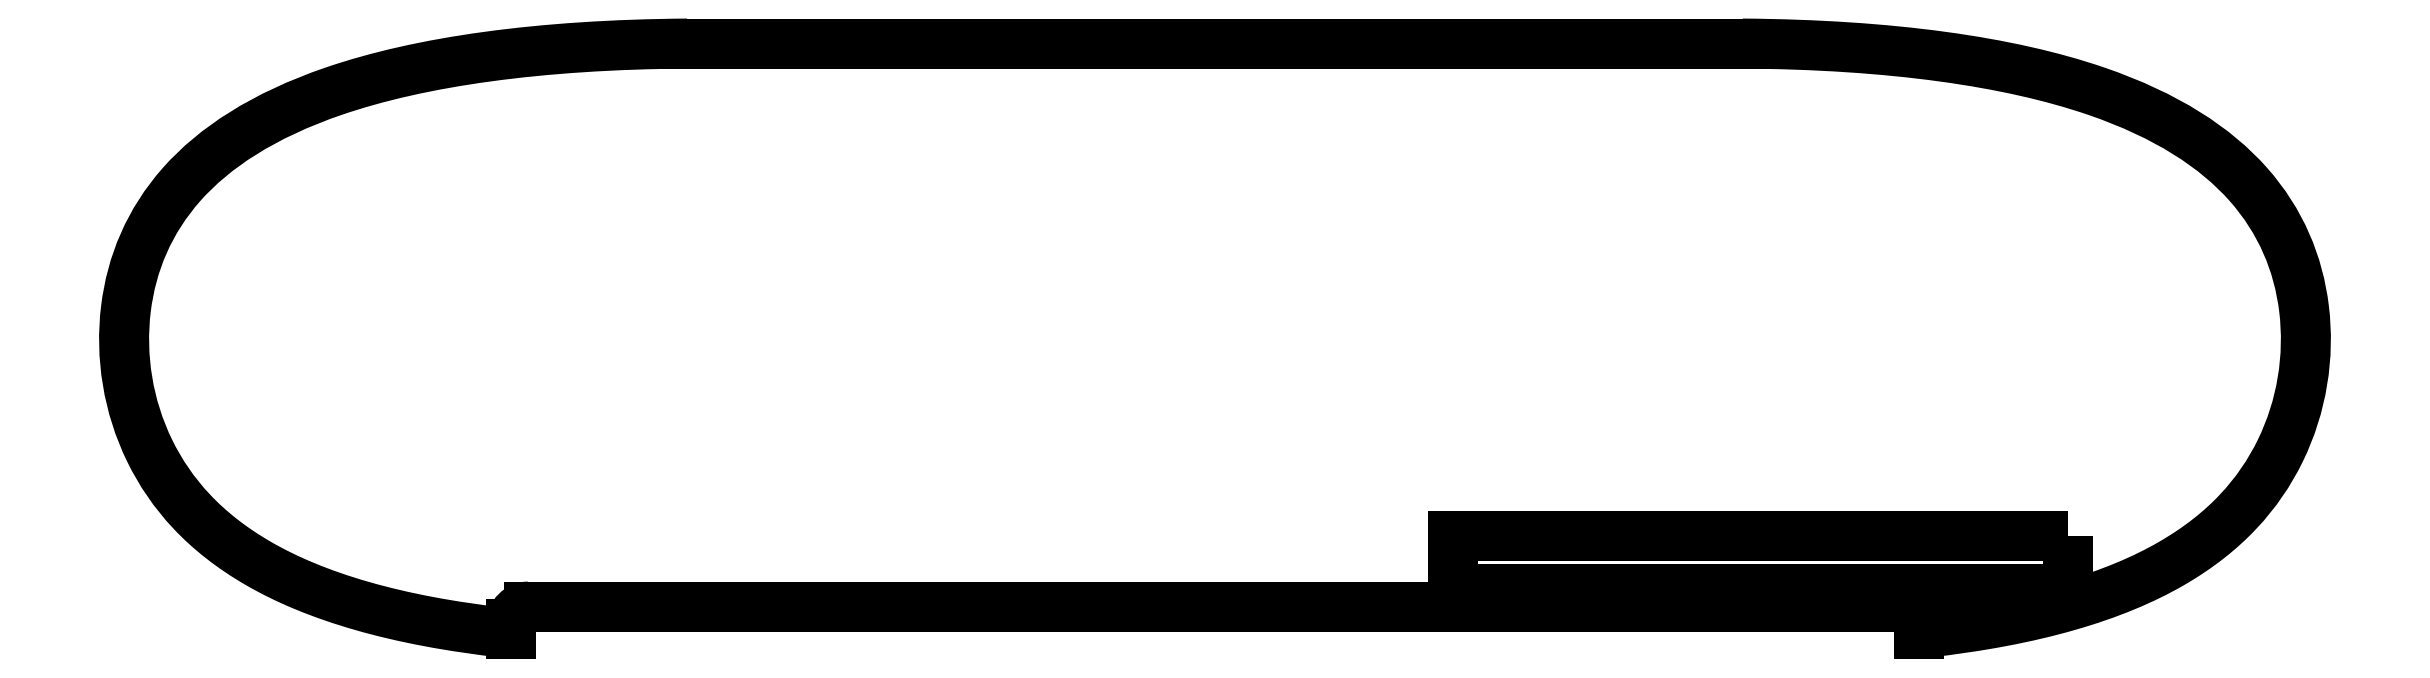
<metadata>
{"format":"dxf","ext":"dxf","renderer":"ezdxf+matplotlib","layout":"modelspace","background":"white","min_lineweight":24,"dpi":150}
</metadata>
<code>
0
SECTION
2
ENTITIES
0
LINE
8
0
10
-40
20
-16.53
30
0
11
-40
21
-16
31
0
0
ARC
8
0
10
-39
20
-16
30
0
40
1
210
0
220
-0
230
1
50
90
51
180
0
LINE
8
0
10
-39
20
-15
30
0
11
39
21
-15
31
0
0
ARC
8
0
10
39
20
-16
30
0
40
1
210
0
220
-0
230
1
50
0
51
90
0
LINE
8
0
10
40
20
-16
30
0
11
40
21
-16.53
31
0
0
SPLINE
8
0
70
0
71
3
72
26
73
22
74
0
42
1e-09
43
1e-10
44
1e-10
40
7.879e-05
40
7.879e-05
40
7.879e-05
40
7.879e-05
40
0.1781
40
0.1781
40
0.1781
40
0.3217
40
0.3217
40
0.3217
40
0.4649
40
0.4649
40
0.4649
40
0.6166
40
0.6166
40
0.6166
40
0.766
40
0.766
40
0.766
40
0.9238
40
0.9238
40
0.9238
40
0.9263
40
0.9263
40
0.9263
40
0.9263
10
29.99
20
17
30
0
10
38.41
20
16.94
30
0
10
45.15
20
15.99
30
0
10
50.1
20
14.29
30
0
10
54.09
20
12.92
30
0
10
56.88
20
11.09
30
0
10
58.73
20
8.993
30
0
10
60.58
20
6.901
30
0
10
61.58
20
4.498
30
0
10
61.9
20
1.933
30
0
10
62.23
20
-0.7819
30
0
10
61.78
20
-3.623
30
0
10
60.55
20
-6.133
30
0
10
59.34
20
-8.606
30
0
10
57.43
20
-10.78
30
0
10
54.38
20
-12.54
30
0
10
51.16
20
-14.41
30
0
10
46.58
20
-15.81
30
0
10
40.29
20
-16.5
30
0
10
40.19
20
-16.51
30
0
10
40.1
20
-16.52
30
0
10
40
20
-16.53
30
0
0
LINE
8
0
10
29.99
20
17
30
0
11
-29.99
21
17
31
0
0
SPLINE
8
0
70
0
71
3
72
26
73
22
74
0
42
1e-09
43
1e-10
44
1e-10
40
7.879e-05
40
7.879e-05
40
7.879e-05
40
7.879e-05
40
0.1781
40
0.1781
40
0.1781
40
0.3217
40
0.3217
40
0.3217
40
0.4649
40
0.4649
40
0.4649
40
0.6166
40
0.6166
40
0.6166
40
0.766
40
0.766
40
0.766
40
0.9238
40
0.9238
40
0.9238
40
0.9263
40
0.9263
40
0.9263
40
0.9263
10
-29.99
20
17
30
0
10
-38.41
20
16.94
30
0
10
-45.15
20
15.99
30
0
10
-50.1
20
14.29
30
0
10
-54.09
20
12.92
30
0
10
-56.88
20
11.09
30
0
10
-58.73
20
8.993
30
0
10
-60.58
20
6.901
30
0
10
-61.58
20
4.498
30
0
10
-61.9
20
1.933
30
0
10
-62.23
20
-0.7819
30
0
10
-61.78
20
-3.623
30
0
10
-60.55
20
-6.133
30
0
10
-59.34
20
-8.606
30
0
10
-57.43
20
-10.78
30
0
10
-54.38
20
-12.54
30
0
10
-51.16
20
-14.41
30
0
10
-46.58
20
-15.81
30
0
10
-40.29
20
-16.5
30
0
10
-40.19
20
-16.51
30
0
10
-40.1
20
-16.52
30
0
10
-40
20
-16.53
30
0
0
LWPOLYLINE
8
0
90
4
70
1
43
0
10
48.5
20
-11
10
13.5
20
-11
10
13.5
20
-14
10
48.5
20
-14
0
ENDSEC
0
EOF

</code>
